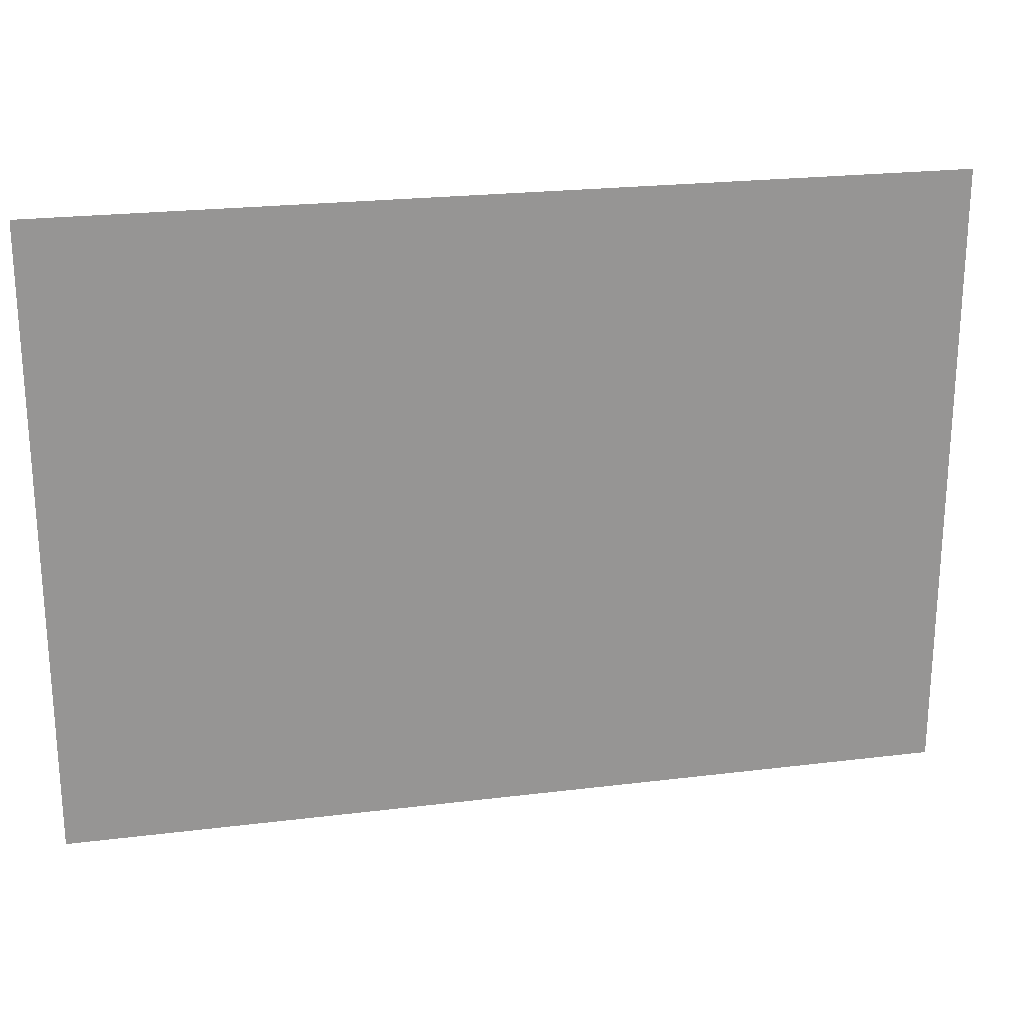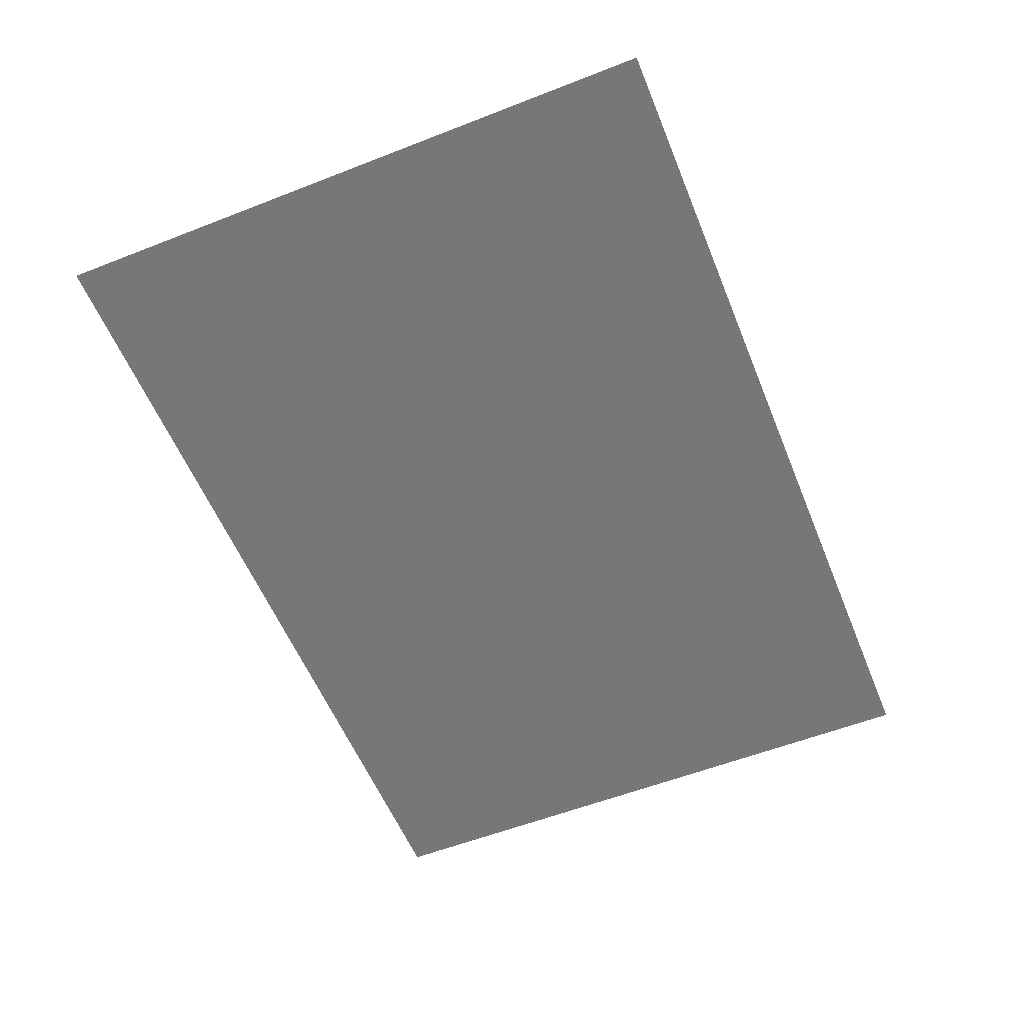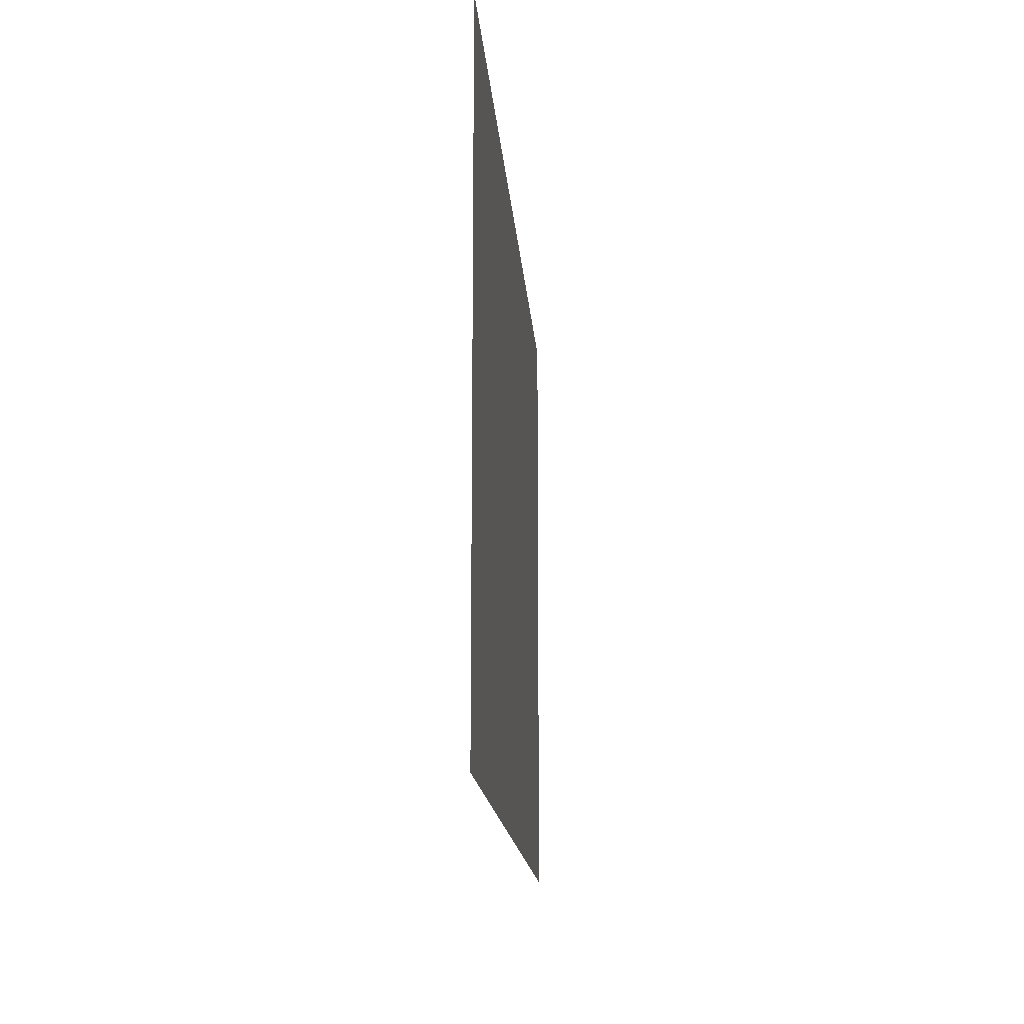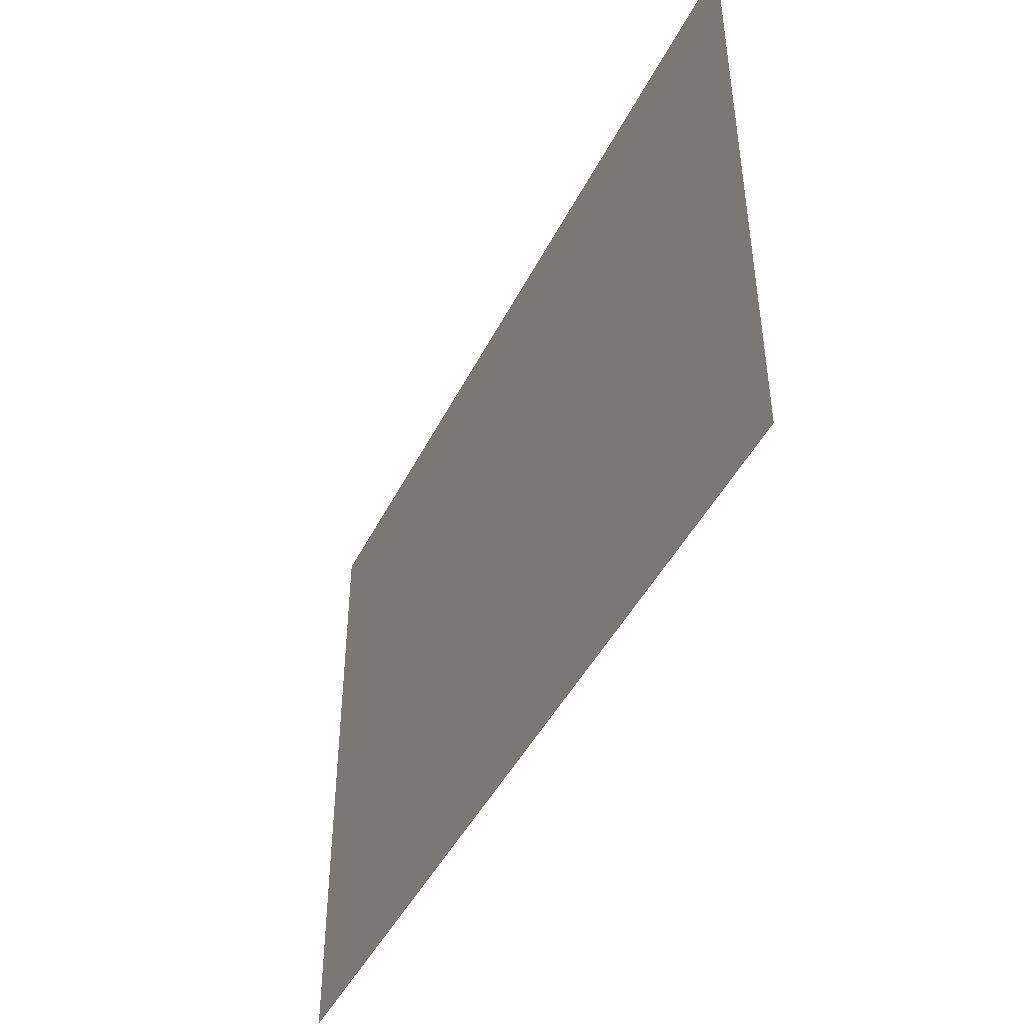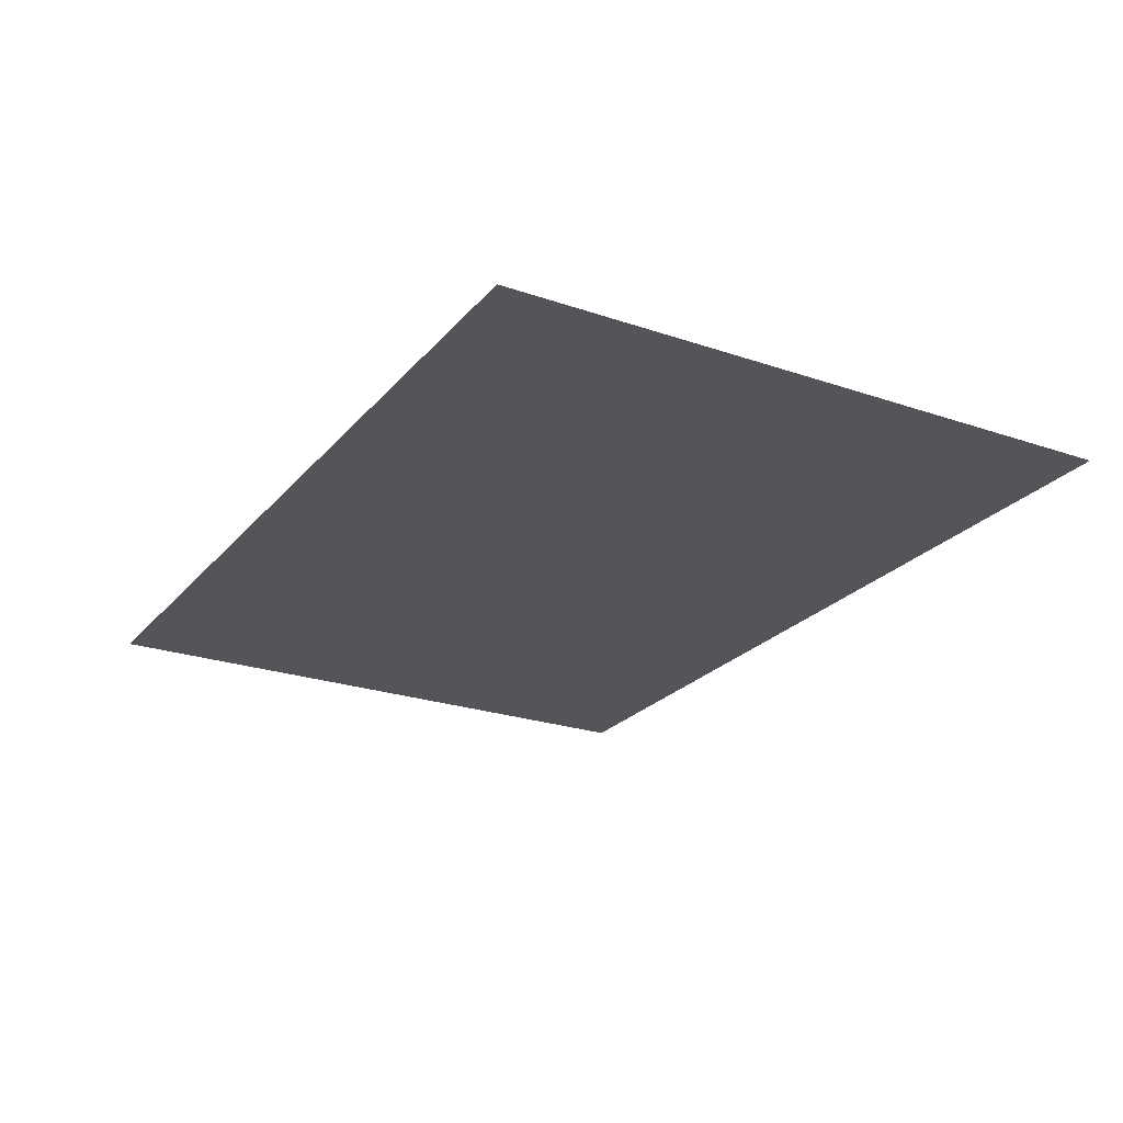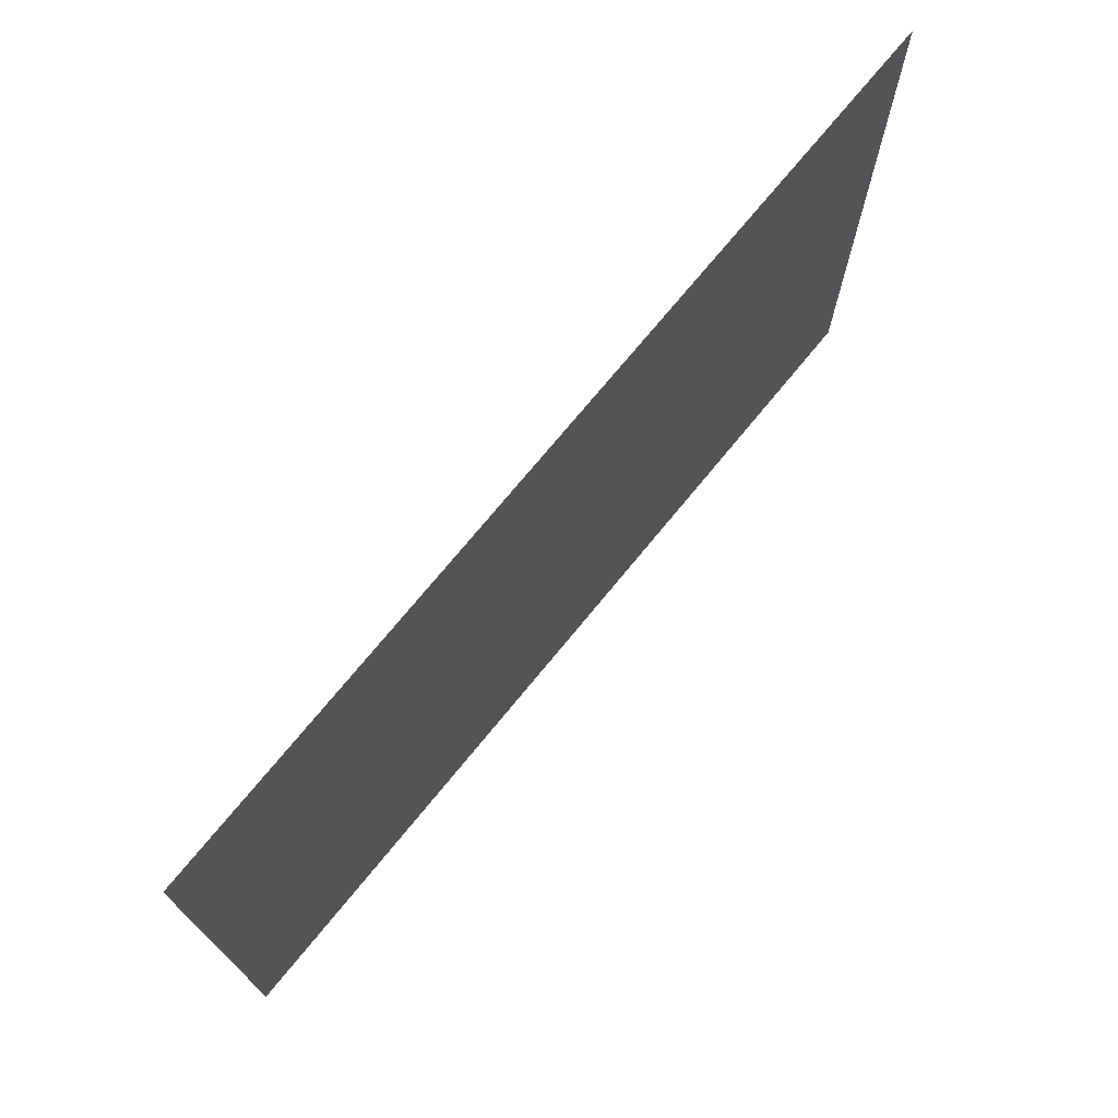
<metadata>
{"format":"obj","ext":"obj","renderer":"f3d","projection":"perspective","resolution":1024,"background":"white","views":[{"elev":22.6,"azim":-12.0,"up":"+Y"},{"elev":-57.2,"azim":112.1,"up":"+Z"},{"elev":-14.7,"azim":-86.1,"up":"+Y"},{"elev":-45.2,"azim":64.6,"up":"+Y"},{"elev":-23.9,"azim":-119.7,"up":"+Z"},{"elev":72.9,"azim":129.3,"up":"+Y"}]}
</metadata>
<code>
g ENV_Decals_Numbers_02_MO
v -7.677e-05 3.54 7.677e-05
v 5.039 3.54 7.677e-05
v 5.039 -3.54 -7.725e-05
v -7.677e-05 -3.54 -7.725e-05
v -5.039 -3.54 -7.725e-05
v -5.039 3.54 7.677e-05
v -7.677e-05 3.54 7.677e-05
v -7.677e-05 -3.54 -7.725e-05
g ENV_Decals_Numbers_02_MO_0
f 3 2 1
f 4 3 1
f 7 6 5
f 8 7 5

</code>
